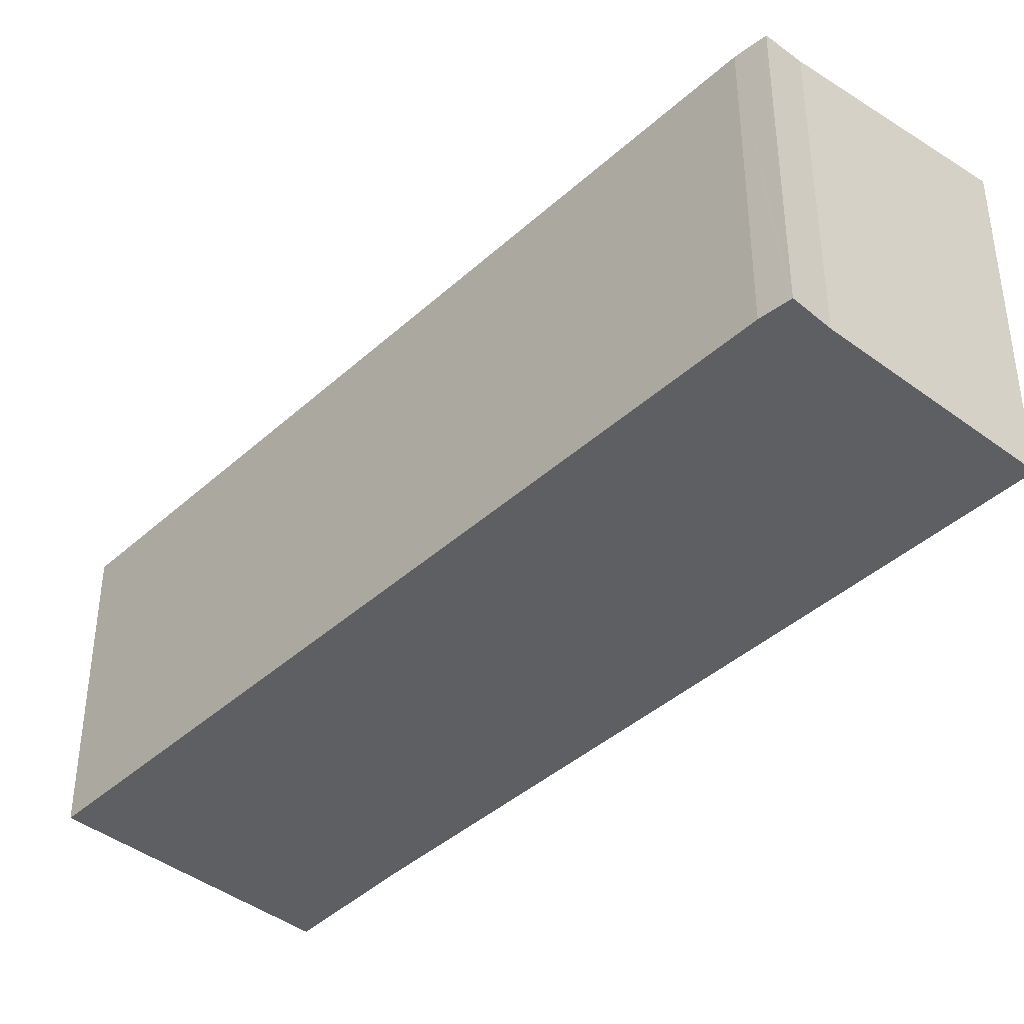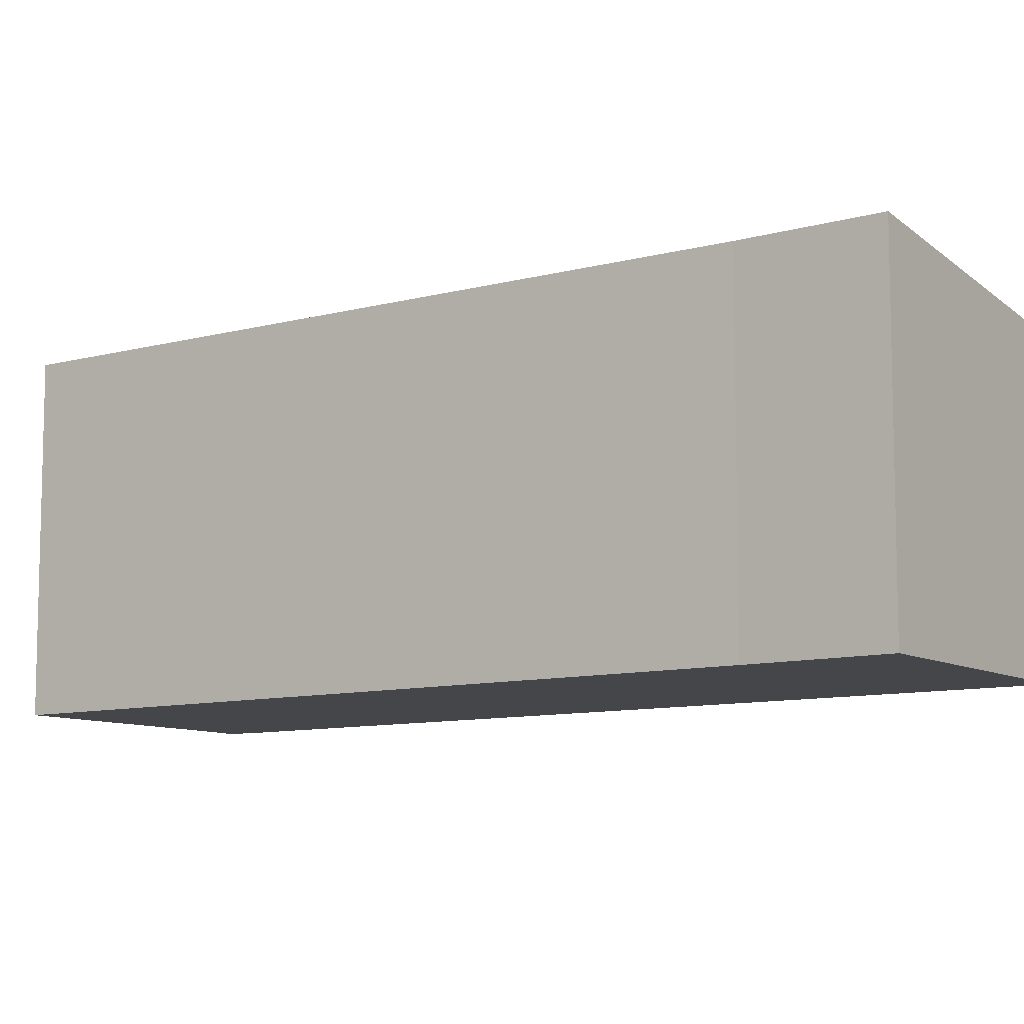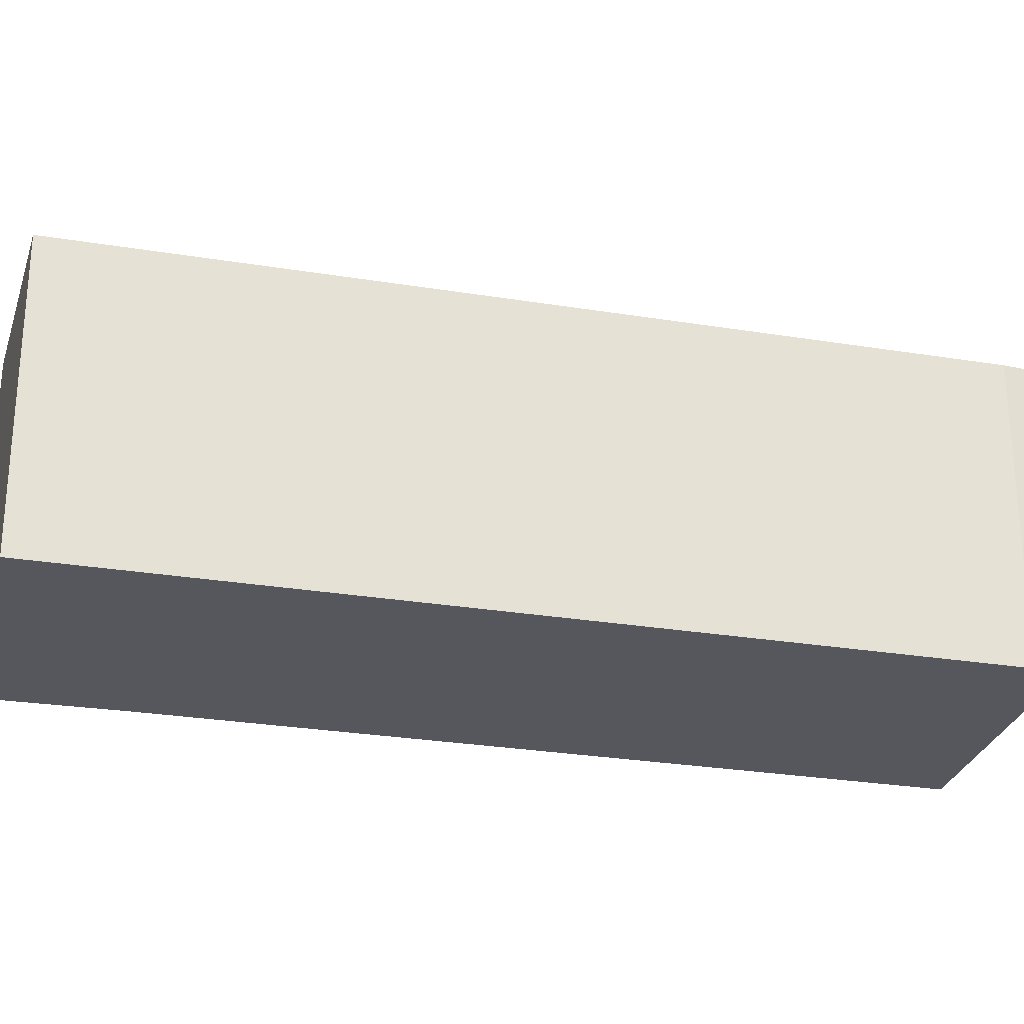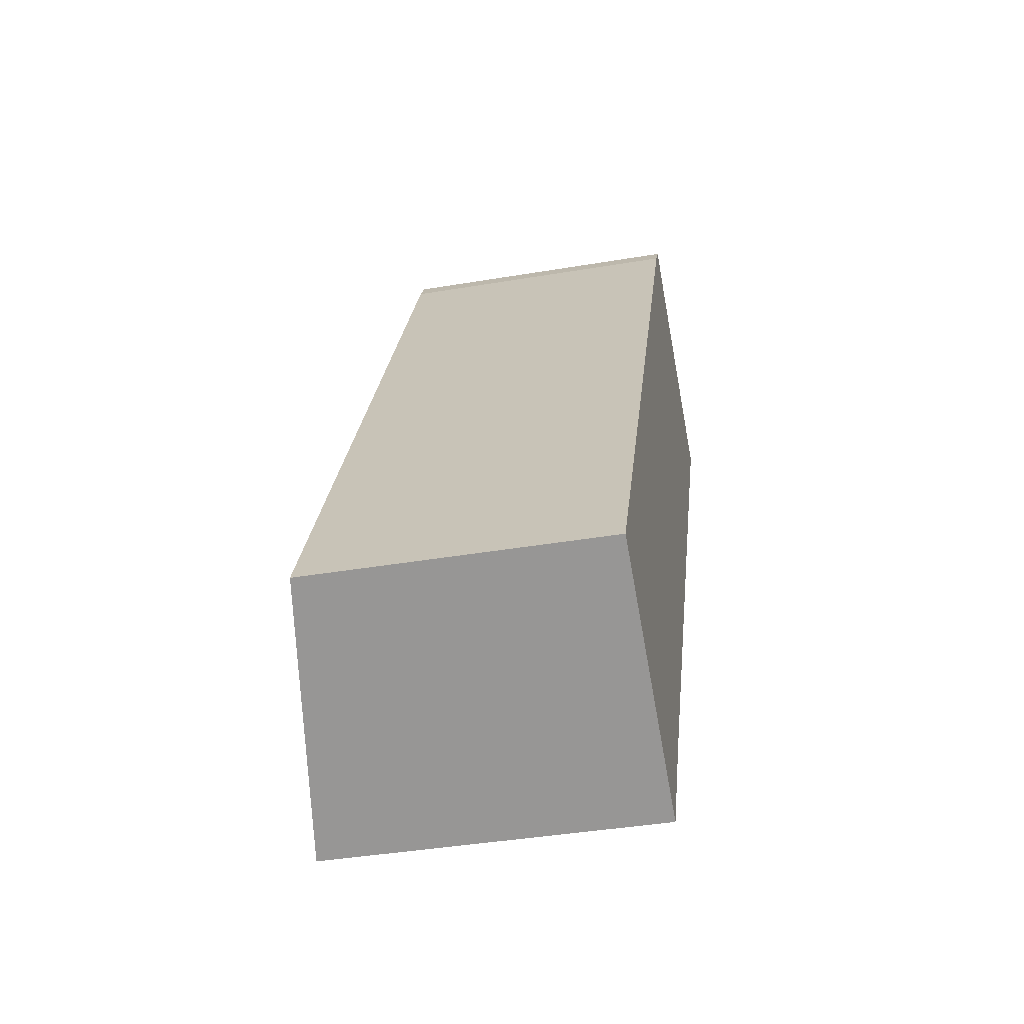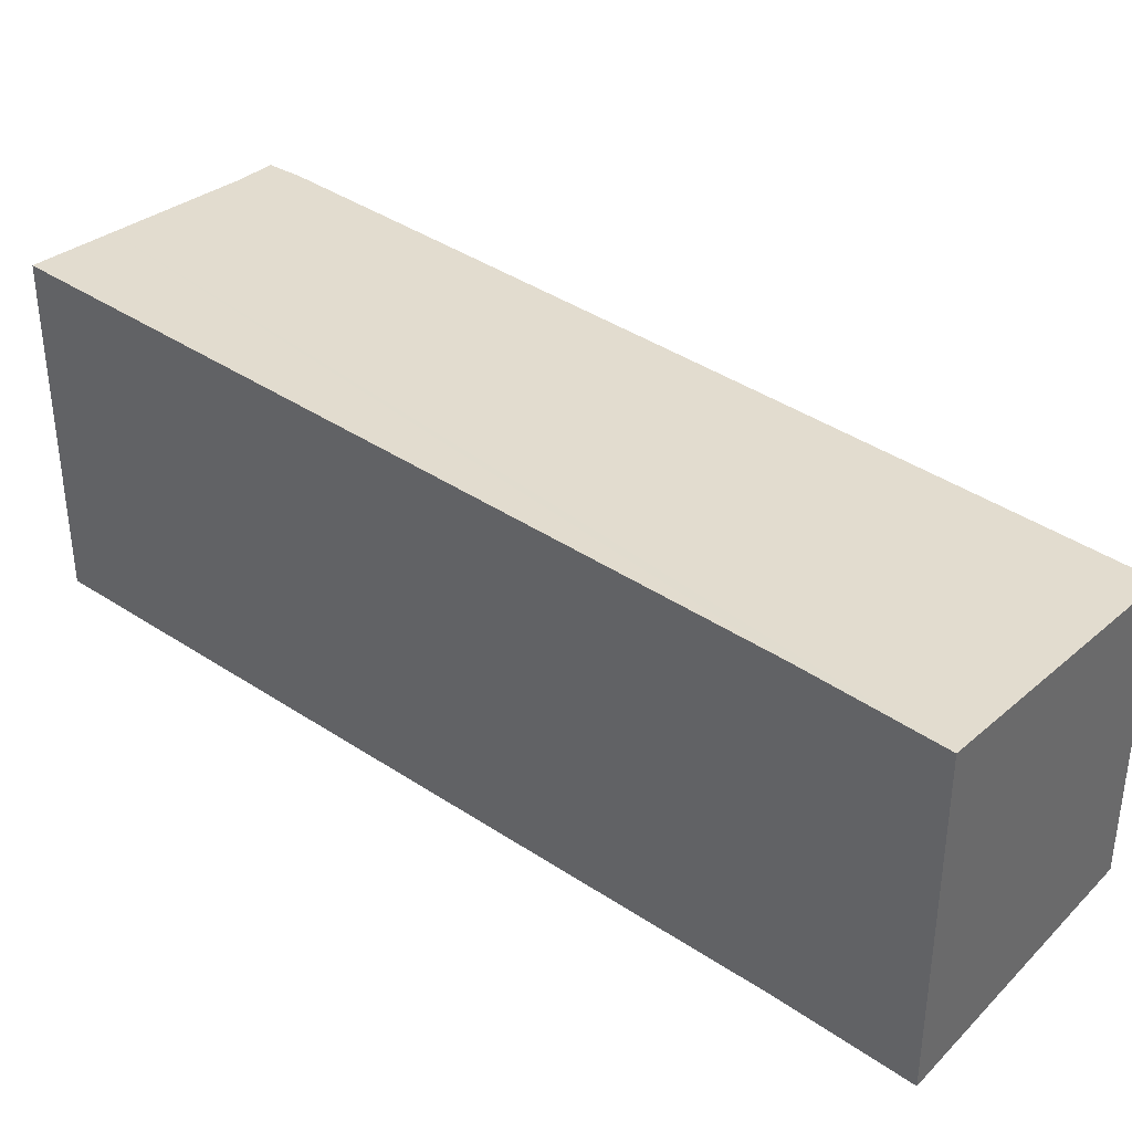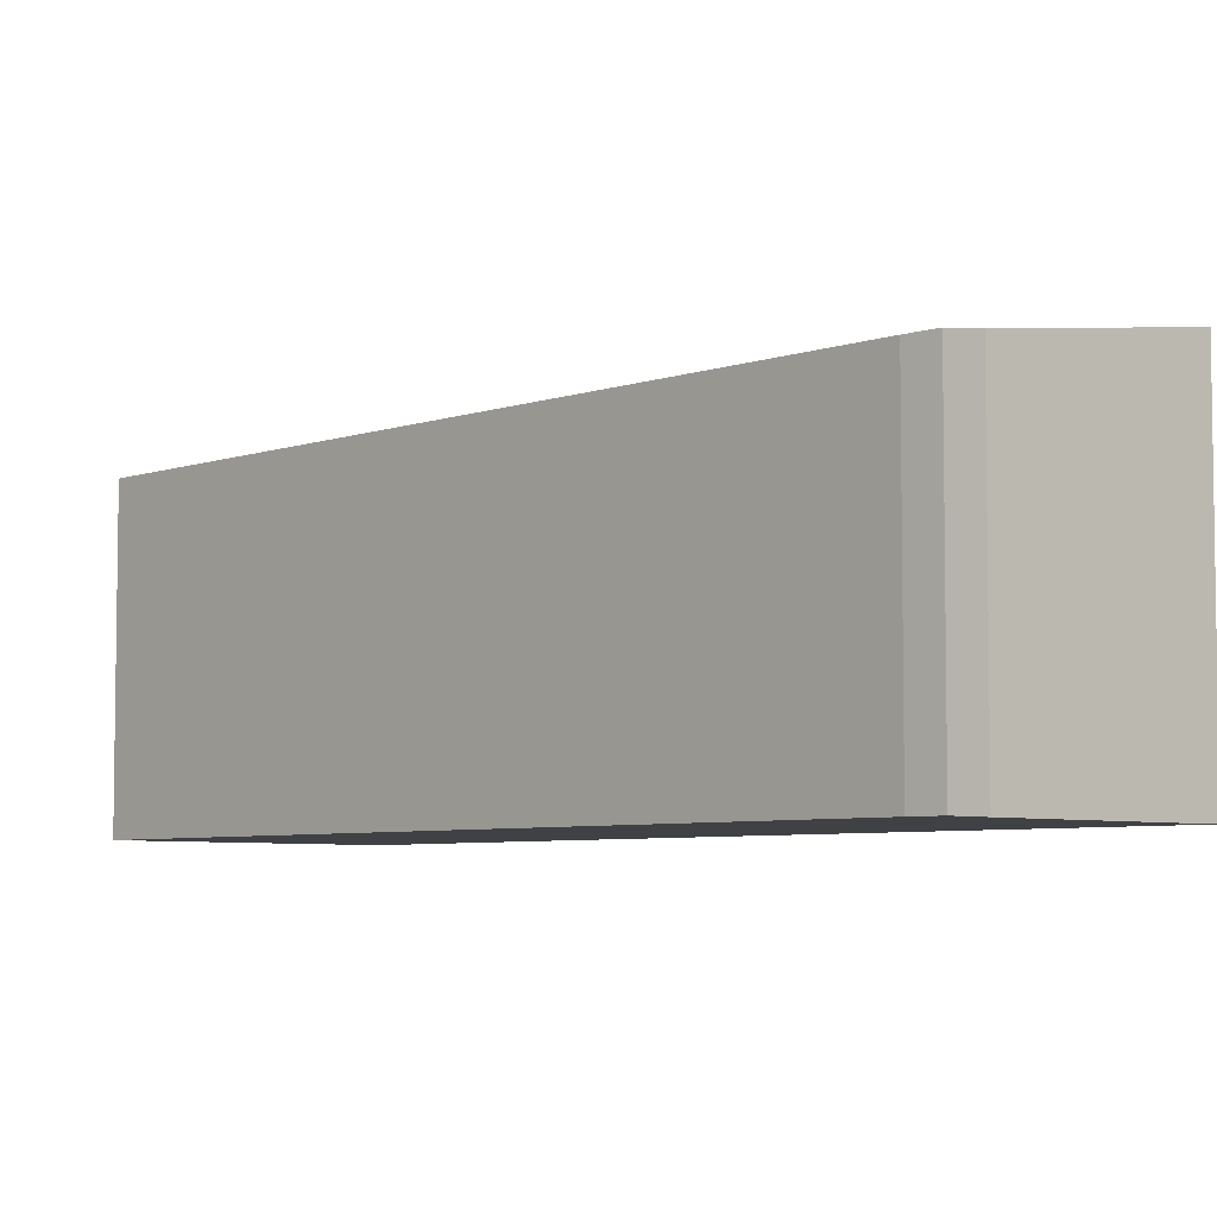
<metadata>
{"format":"obj","ext":"obj","renderer":"f3d","projection":"perspective","resolution":1024,"background":"white","views":[{"elev":-41.0,"azim":-14.9,"up":"+Y"},{"elev":-9.4,"azim":153.2,"up":"+Y"},{"elev":-27.6,"azim":-76.7,"up":"+Y"},{"elev":-40.5,"azim":-78.3,"up":"+Z"},{"elev":39.6,"azim":157.1,"up":"+Y"},{"elev":-5.6,"azim":-15.2,"up":"+Y"}]}
</metadata>
<code>
v  9.254 5.141 11.21
v  10.44 5.321 10.51
v  4.884 5.316 -0.195
v  10.48 5.321 10.58
v  10.46 5.321 10.54
v  6.322 4.74 12.19
v  3.922 5.321 -2.162
v  0 4.735 2.899e-16
v  6.564 4.746 12.56
v  6.601 4.747 12.62
v  7.188 4.837 12.27
v  7.188 -7.513e-16 12.27
v  6.601 -7.728e-16 12.62
v  10.48 -6.477e-16 10.58
v  9.254 -6.862e-16 11.21
v  4.884 1.194e-17 -0.195
v  10.46 -6.456e-16 10.54
v  10.44 -6.434e-16 10.51
v  3.922 1.324e-16 -2.162
v  0 0 0
v  6.564 -7.693e-16 12.56
v  6.322 -7.467e-16 12.19
g defaultobject
f 1 2 3
f 2 1 4
f 2 4 5
f 6 7 8
f 7 6 9
f 7 9 10
f 7 10 11
f 7 11 1
f 7 1 3
f 10 12 11
f 12 10 13
f 12 1 11
f 1 12 4
f 4 12 14
f 14 12 15
f 14 5 4
f 5 14 2
f 2 14 3
f 3 14 16
f 16 14 17
f 16 17 18
f 3 19 7
f 19 3 16
f 19 8 7
f 8 19 20
f 9 13 10
f 13 9 6
f 13 6 21
f 21 6 22
f 8 22 6
f 22 8 20
f 16 20 19
f 20 16 22
f 22 16 18
f 22 18 17
f 22 17 14
f 22 14 15
f 22 15 21
f 21 15 12
f 21 12 13

</code>
